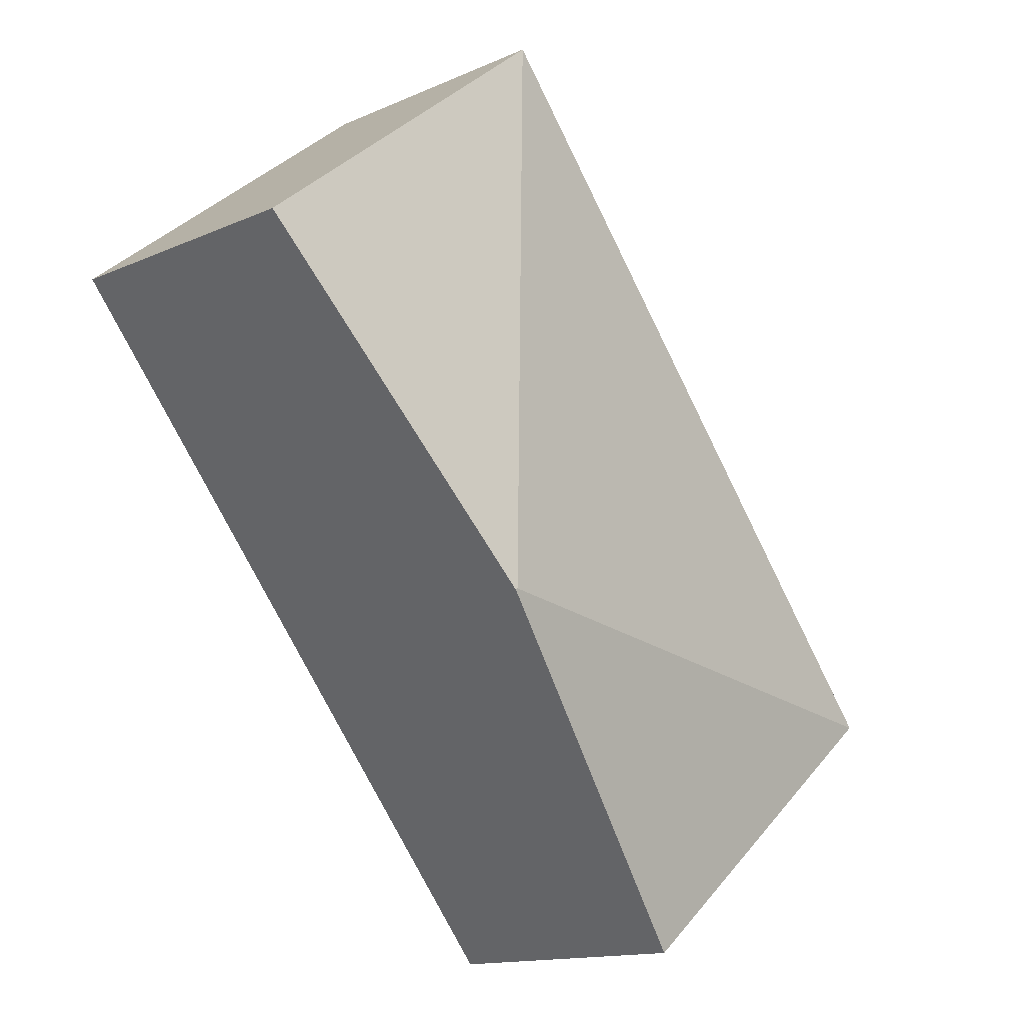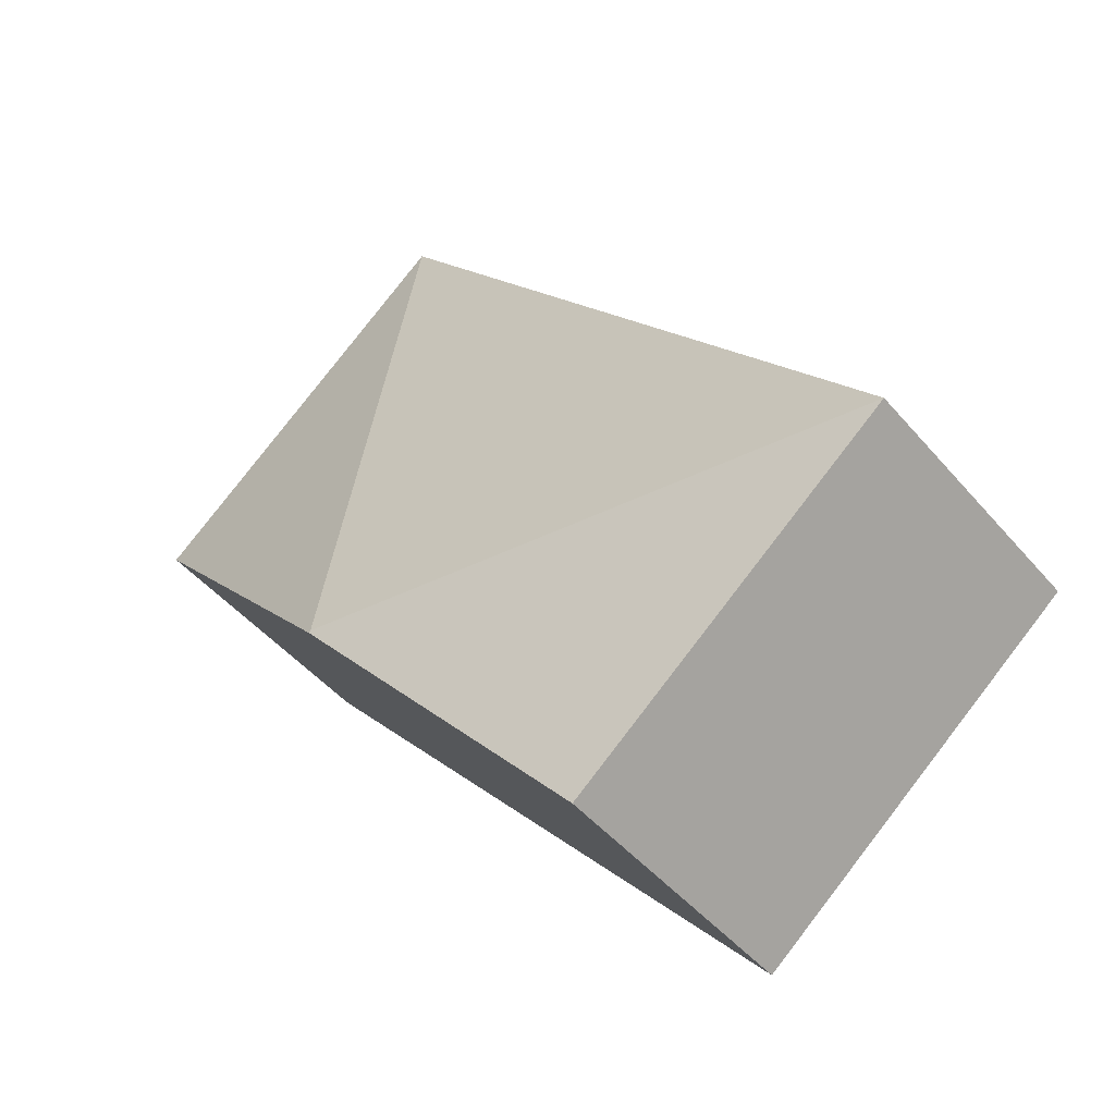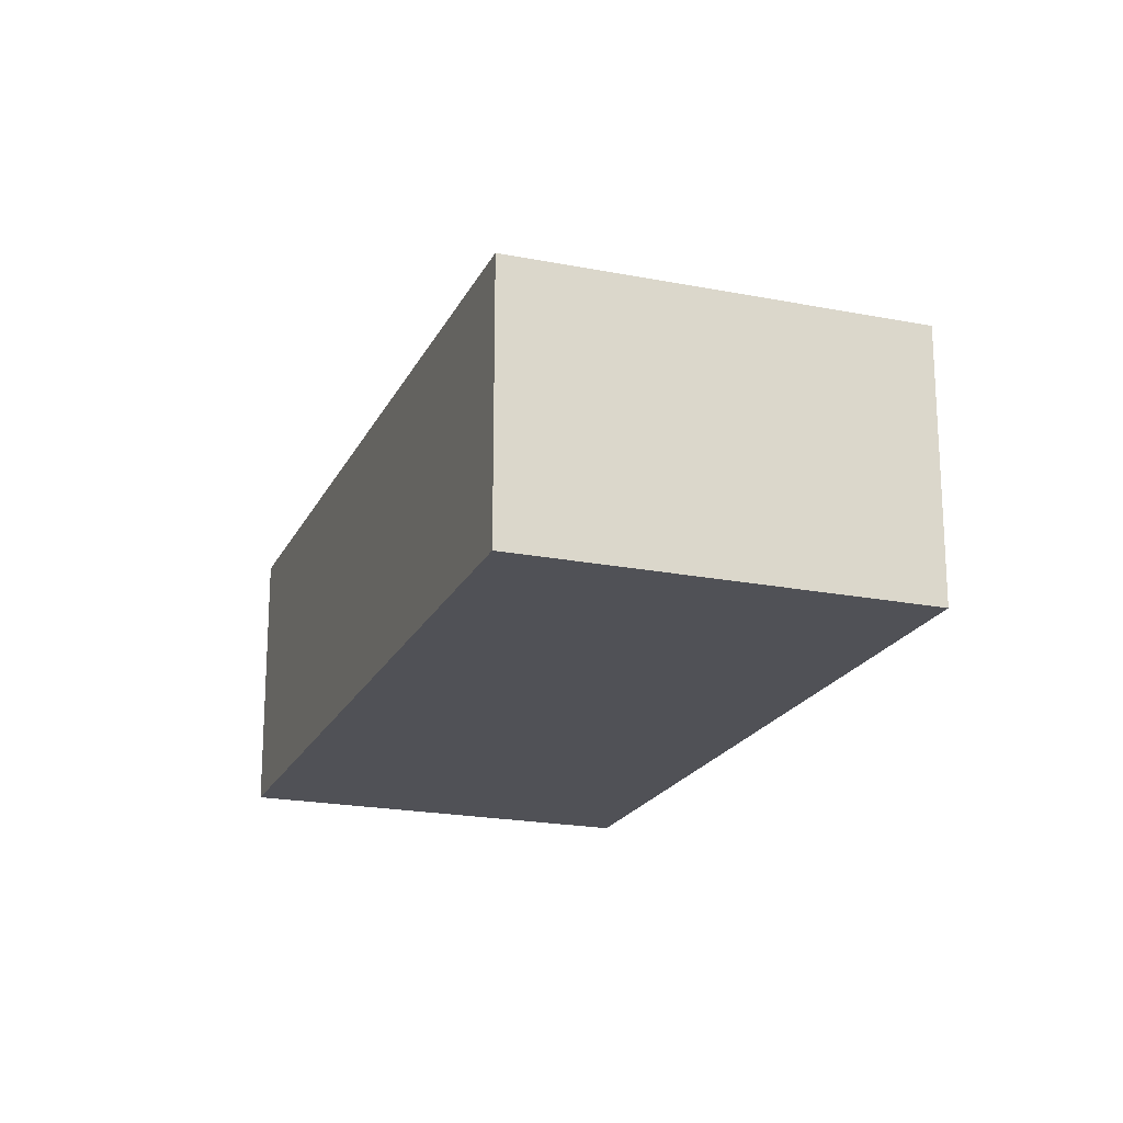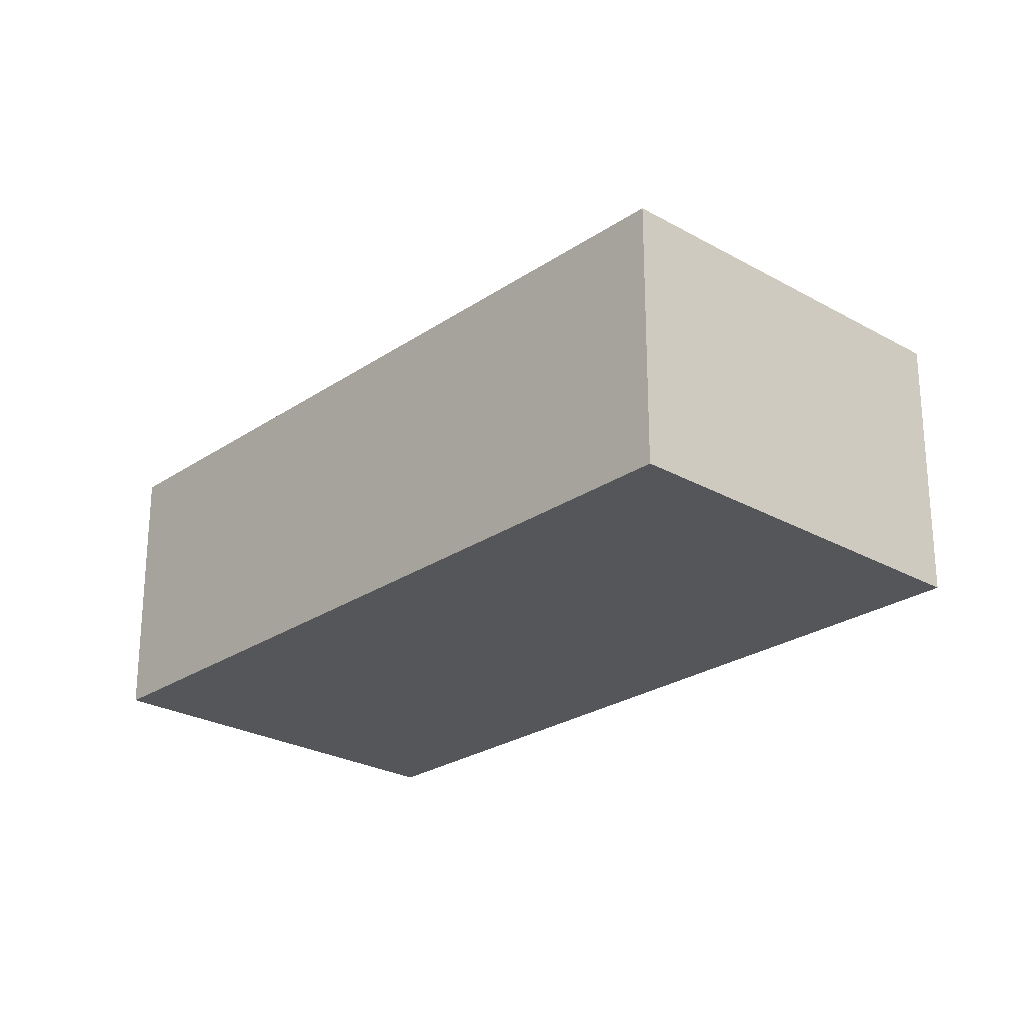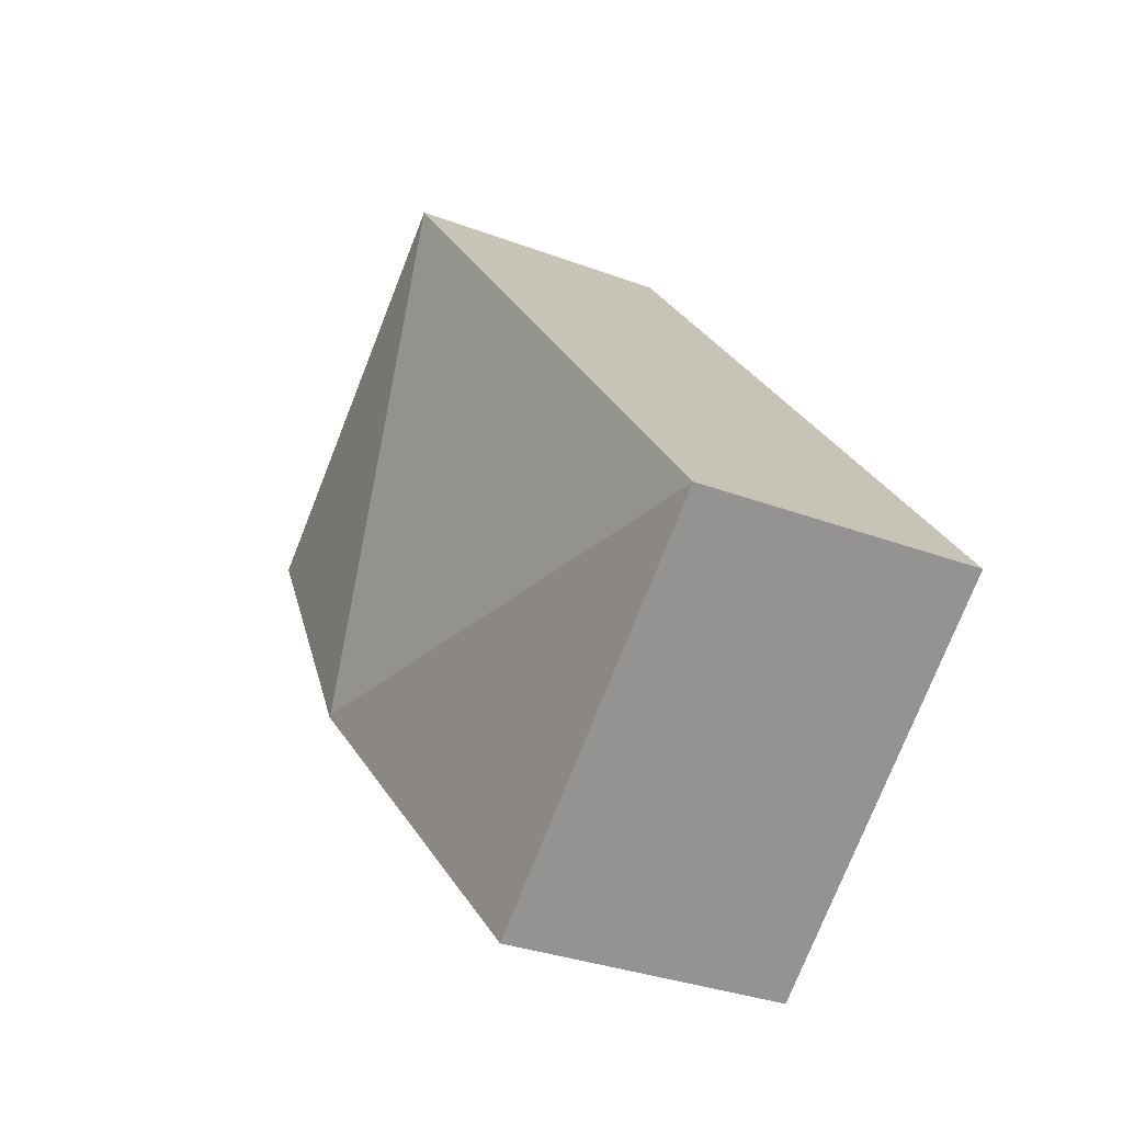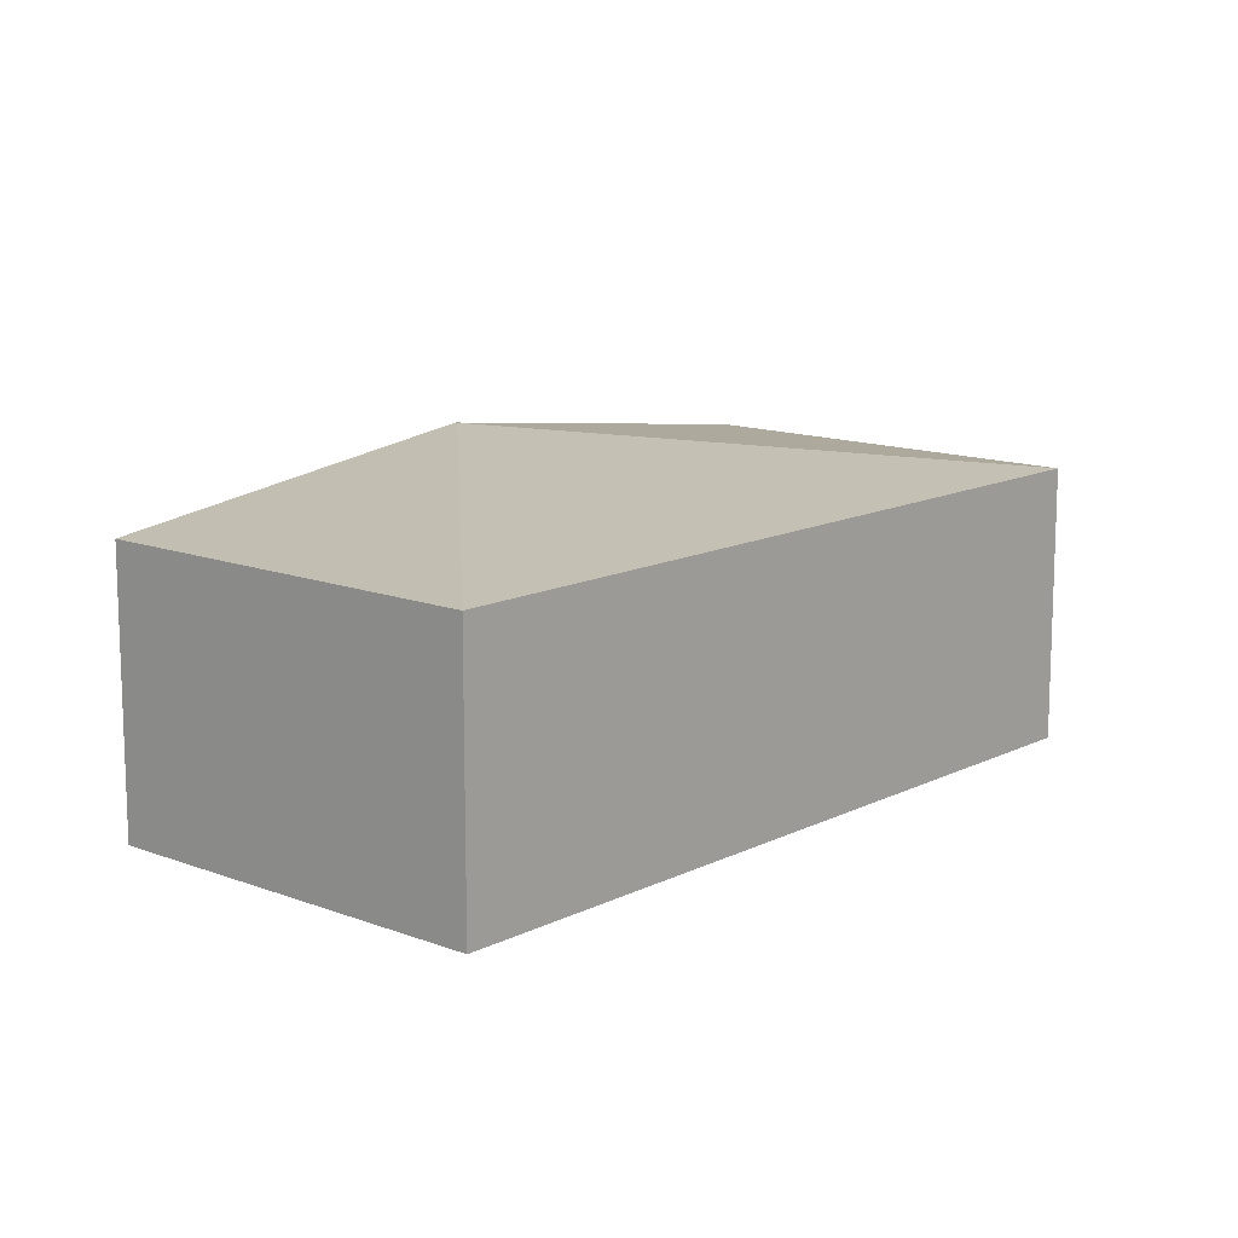
<metadata>
{"format":"obj","ext":"obj","renderer":"f3d","projection":"perspective","resolution":1024,"background":"white","views":[{"elev":-14.1,"azim":134.3,"up":"+Z"},{"elev":-47.6,"azim":-141.8,"up":"+Z"},{"elev":-20.5,"azim":19.3,"up":"+Y"},{"elev":-25.3,"azim":-3.4,"up":"+Y"},{"elev":-31.7,"azim":-118.1,"up":"+Z"},{"elev":13.1,"azim":-99.6,"up":"+Y"}]}
</metadata>
<code>
v  2.805 2.383 -2.277
v  5.082 2.827 0.528
v  5.1 2.827 0.513
v  0 2.383 1.459e-16
v  7.396 2.383 3.303
v  4.555 2.383 5.61
v  2.805 1.394e-16 -2.277
v  0 0 0
v  4.555 -3.435e-16 5.61
v  7.396 -2.023e-16 3.303
v  5.1 -3.141e-17 0.513
g defaultobject
f 1 2 3
f 2 1 4
f 2 5 3
f 5 2 6
f 2 4 6
f 7 4 1
f 4 7 8
f 8 6 4
f 6 8 9
f 9 5 6
f 5 9 10
f 3 7 1
f 7 3 11
f 11 3 5
f 11 5 10
f 7 9 8
f 9 7 11
f 9 11 10

</code>
